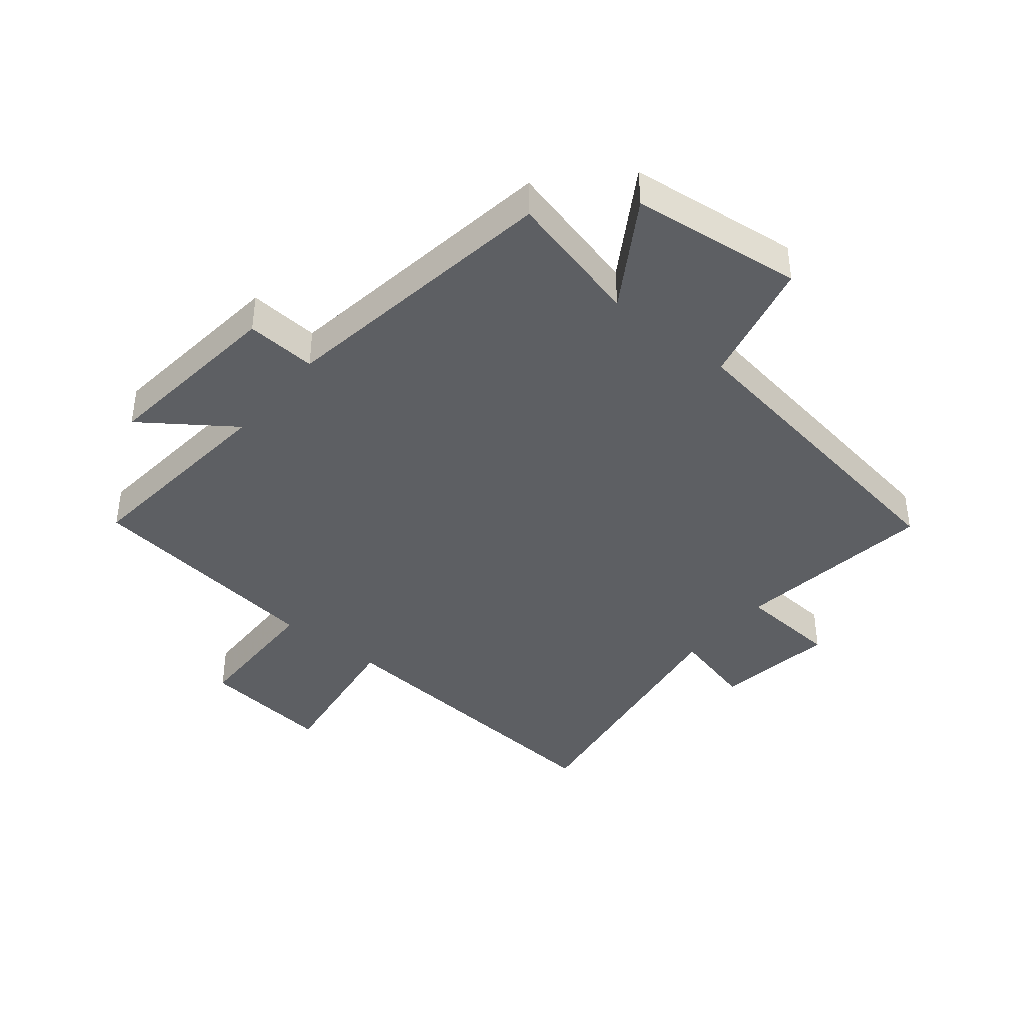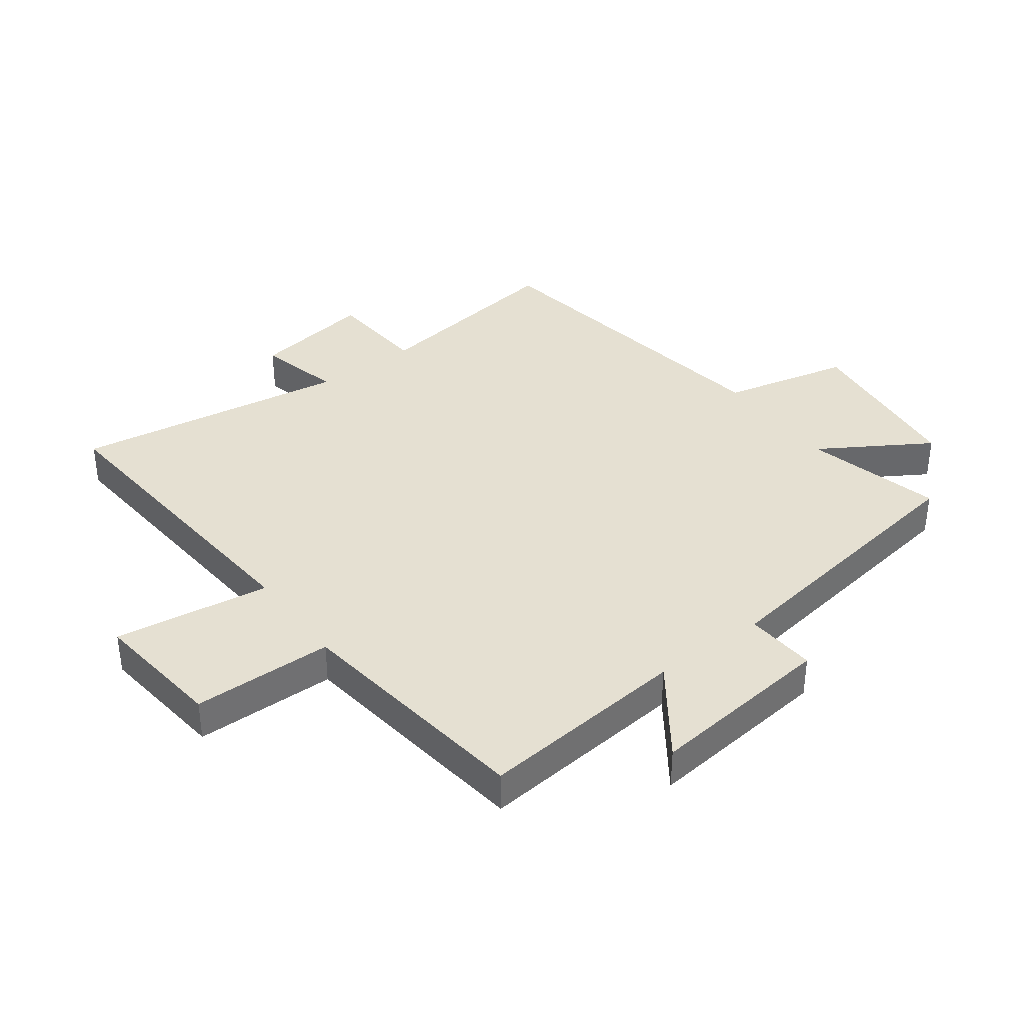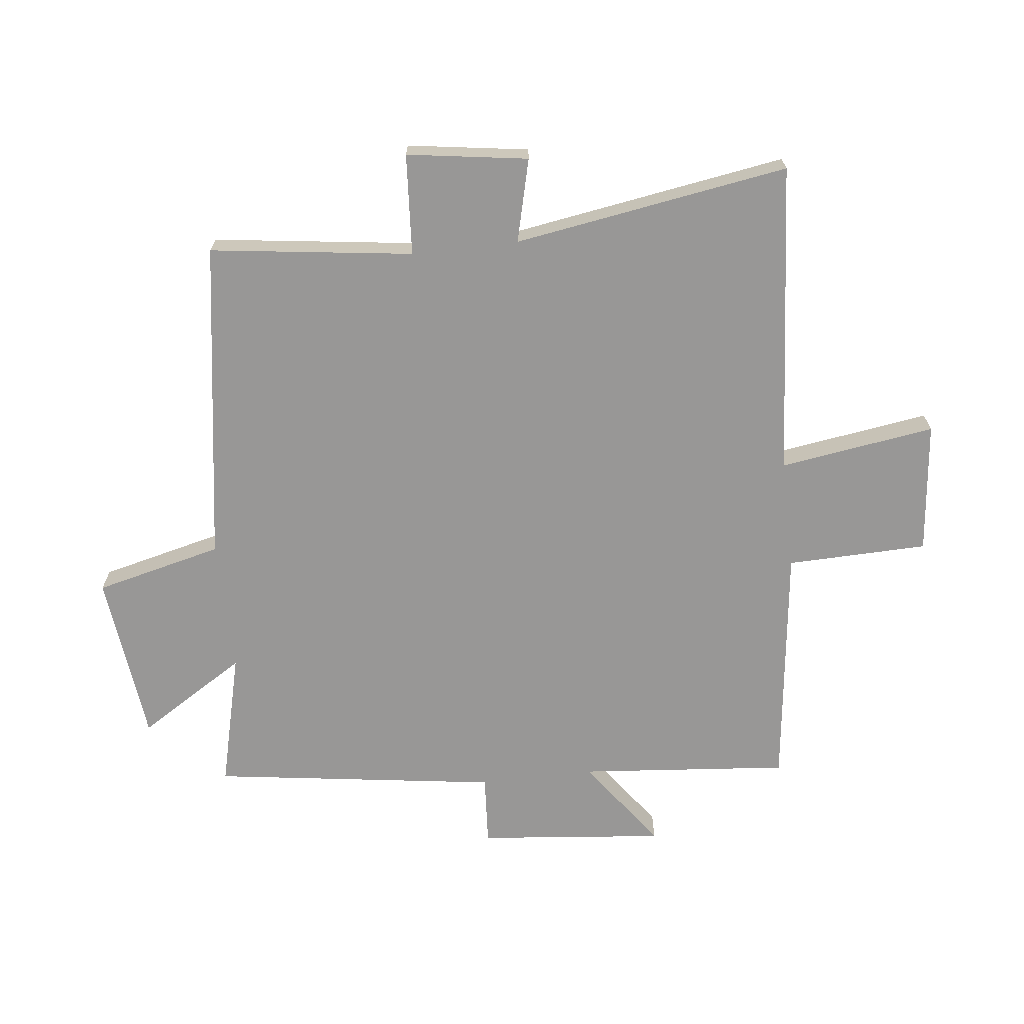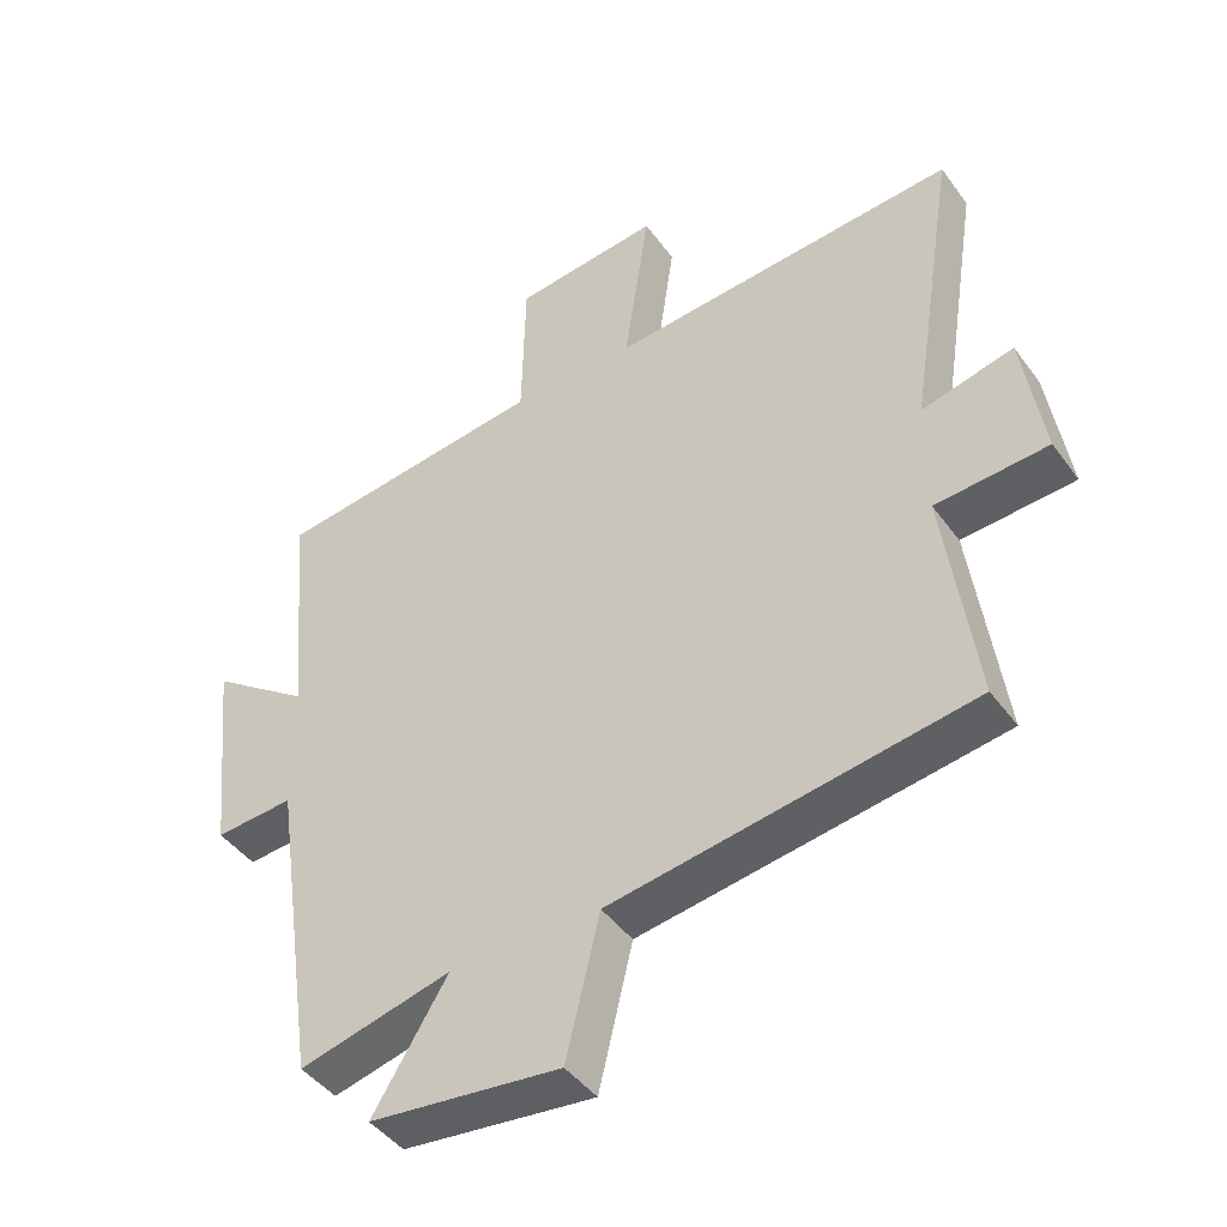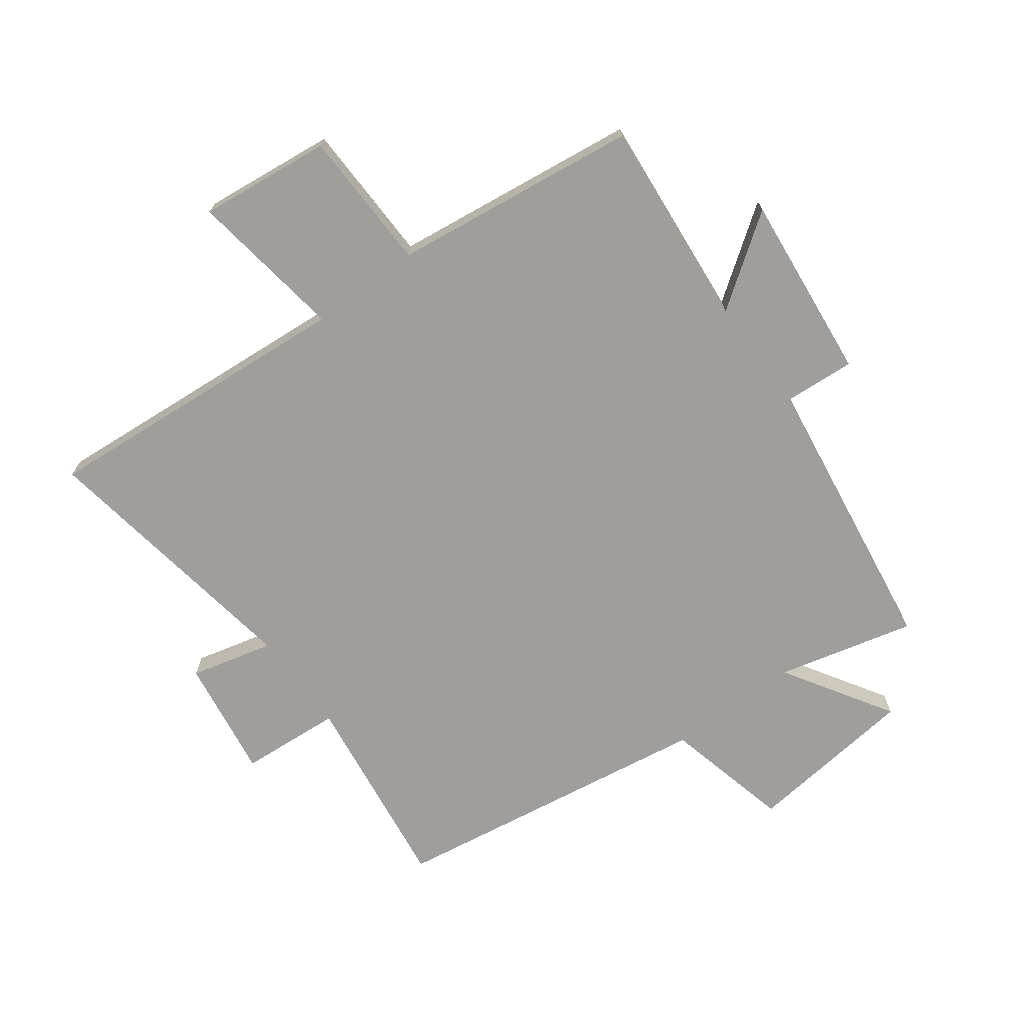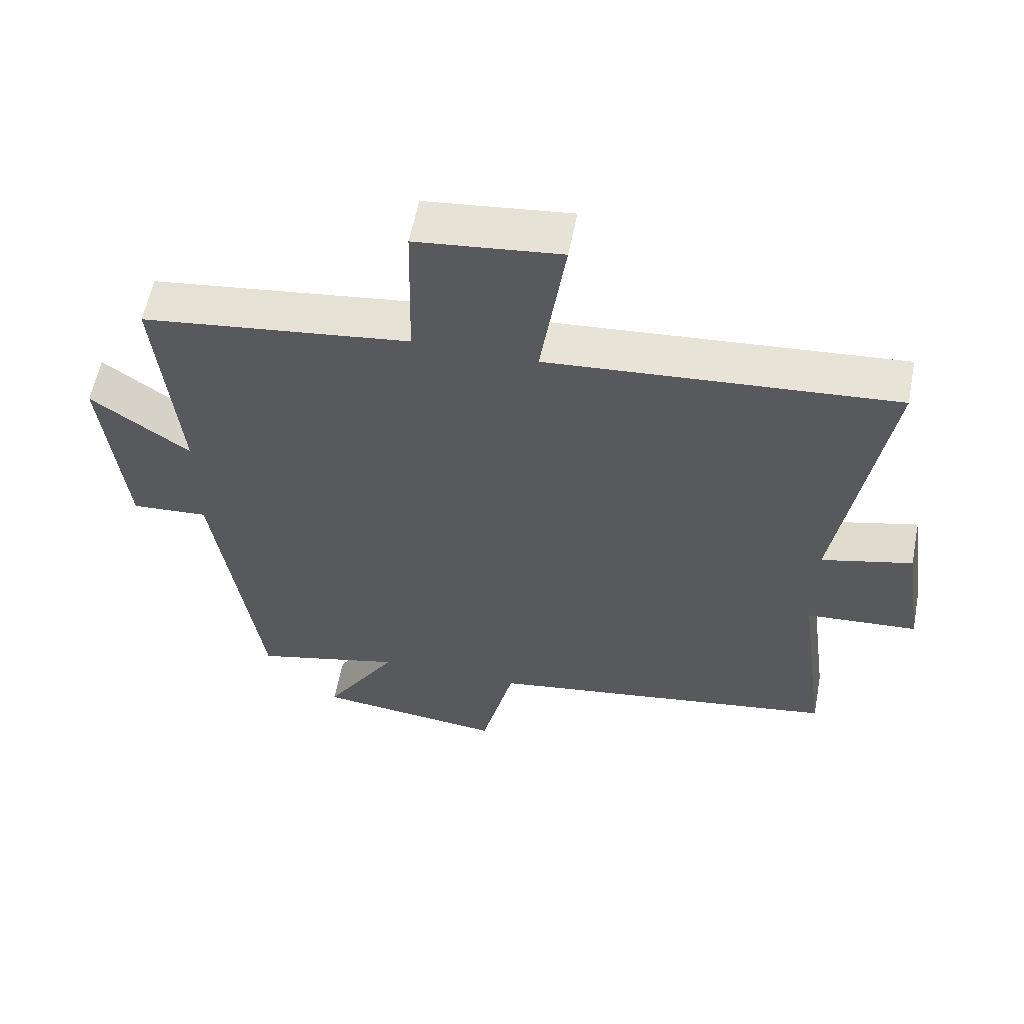
<metadata>
{"format":"obj","ext":"obj","renderer":"f3d","projection":"perspective","resolution":1024,"background":"white","views":[{"elev":-40.3,"azim":140.7,"up":"+Y"},{"elev":37.8,"azim":53.2,"up":"+Y"},{"elev":-68.3,"azim":-83.3,"up":"+Y"},{"elev":-44.3,"azim":-146.5,"up":"+Z"},{"elev":-71.0,"azim":36.6,"up":"+Y"},{"elev":58.6,"azim":-169.1,"up":"+Z"}]}
</metadata>
<code>
v 0.532 0.07 0.449
v 0.5 0.07 0.105
v 0.648 0.07 0.211
v 0.616 0.07 -0.095
v 0.5 0.07 -0.087
v 0.432 0.07 -0.556
v 0.208 0.07 -0.5
v 0.318 0.07 -0.677
v 0.036 0.07 -0.709
v -0.014 0.07 -0.5
v -0.545 0.07 -0.418
v -0.5 0.07 -0.086
v -0.666 0.07 -0.074
v -0.636 0.07 0.124
v -0.5 0.07 0.09
v -0.571 0.07 0.541
v -0.054 0.07 0.5
v -0.091 0.07 0.755
v 0.125 0.07 0.731
v 0.13 0.07 0.5
v 0.532 0 0.449
v 0.5 0 0.105
v 0.648 0 0.211
v 0.616 0 -0.095
v 0.5 0 -0.087
v 0.432 0 -0.556
v 0.208 0 -0.5
v 0.318 0 -0.677
v 0.036 0 -0.709
v -0.014 0 -0.5
v -0.545 0 -0.418
v -0.5 0 -0.086
v -0.666 0 -0.074
v -0.636 0 0.124
v -0.5 0 0.09
v -0.571 0 0.541
v -0.054 0 0.5
v -0.091 0 0.755
v 0.125 0 0.731
v 0.13 0 0.5
f 17 18 19 20
f 17 20 1 2
f 15 16 17 2
f 12 13 14 15
f 12 15 2
f 10 11 12 2
f 7 8 9 10
f 7 10 2 3
f 5 6 7
f 5 7 3
f 3 4 5
f 40 39 38 37
f 22 21 40 37
f 22 37 36 35
f 35 34 33 32
f 22 35 32
f 22 32 31 30
f 30 29 28 27
f 23 22 30 27
f 27 26 25
f 23 27 25
f 25 24 23
f 1 21 22 2
f 2 22 23 3
f 3 23 24 4
f 4 24 25 5
f 5 25 26 6
f 6 26 27 7
f 7 27 28 8
f 8 28 29 9
f 9 29 30 10
f 10 30 31 11
f 11 31 32 12
f 12 32 33 13
f 13 33 34 14
f 14 34 35 15
f 15 35 36 16
f 16 36 37 17
f 17 37 38 18
f 18 38 39 19
f 19 39 40 20
f 20 40 21 1

</code>
